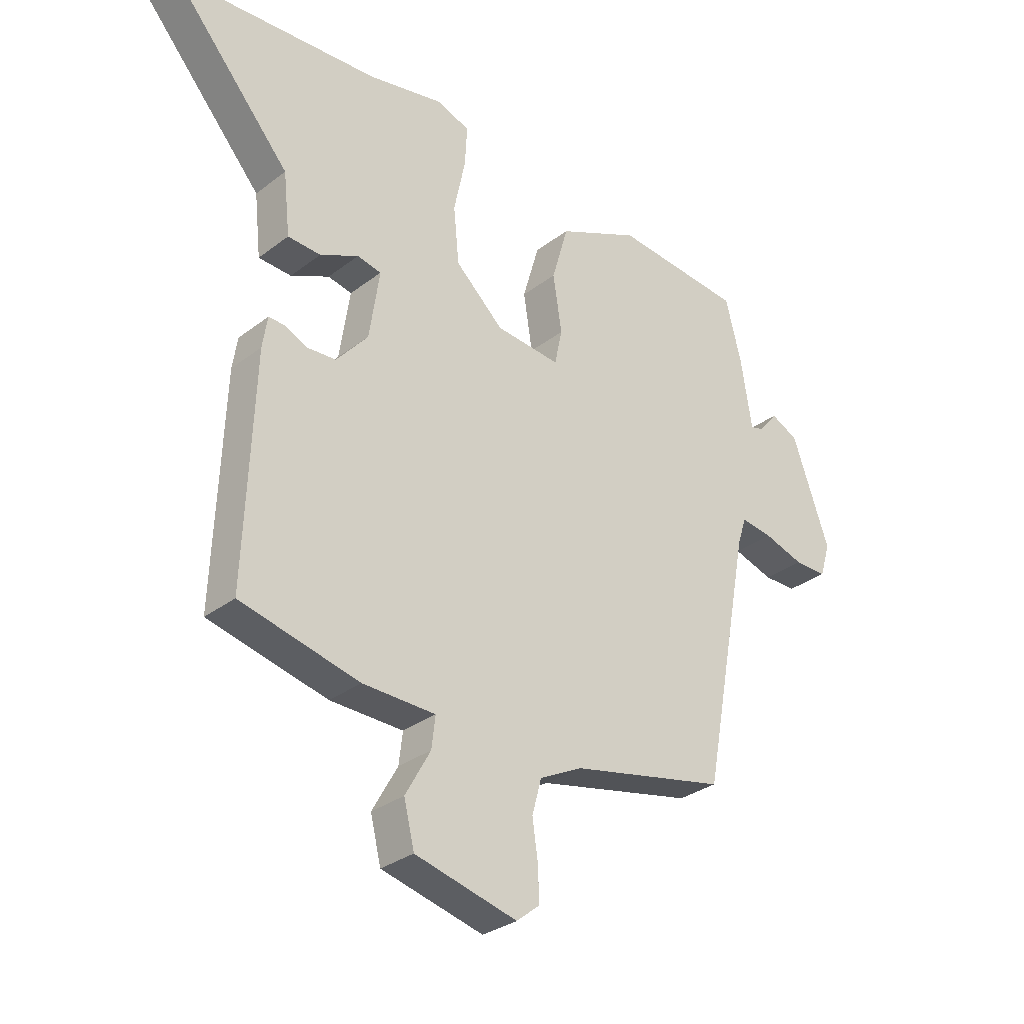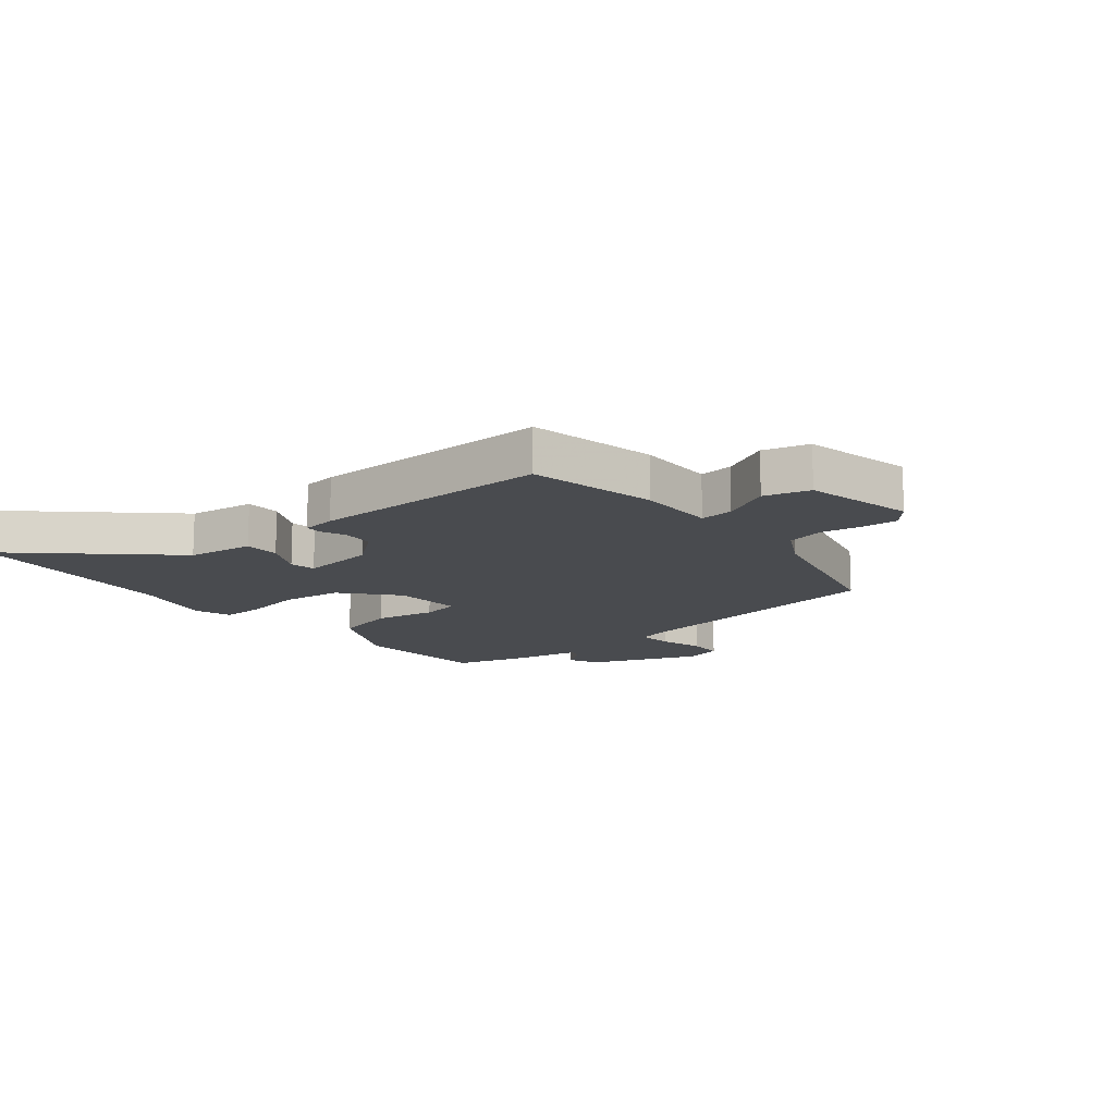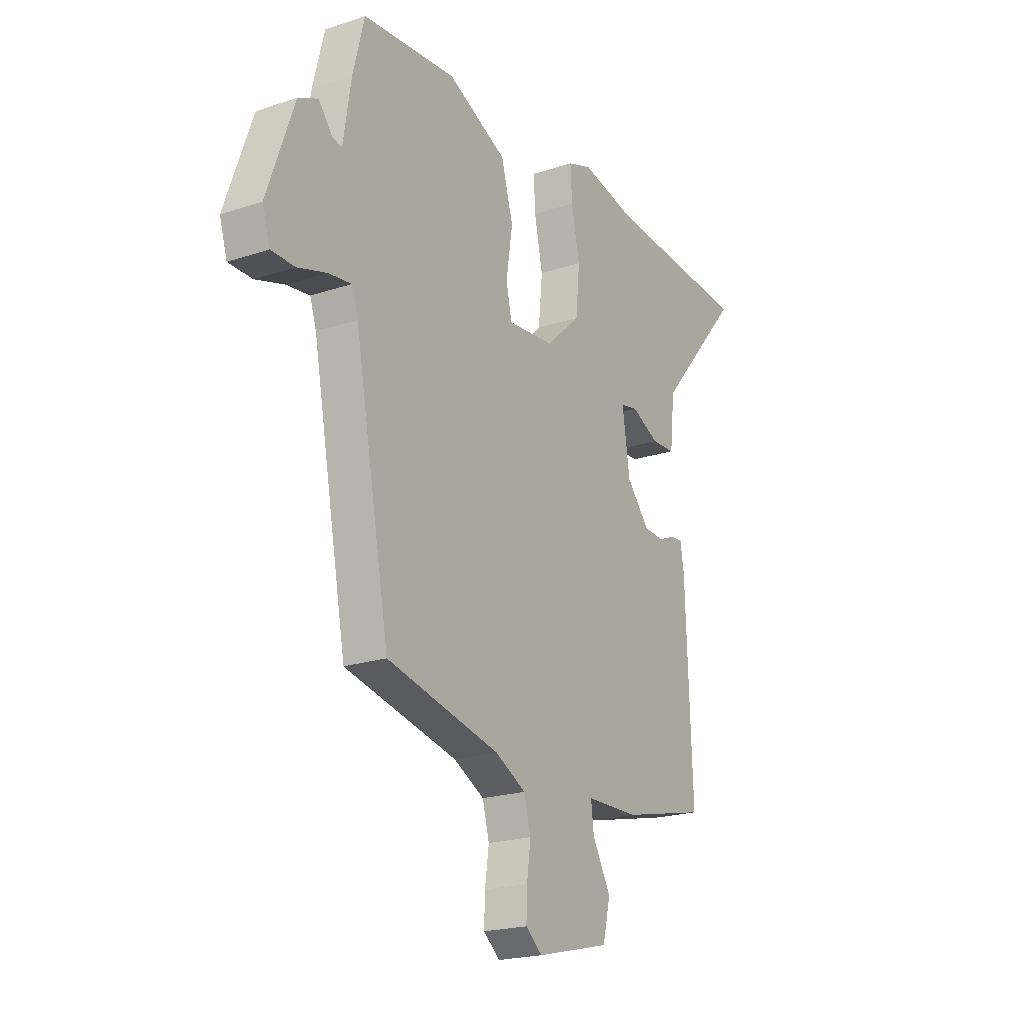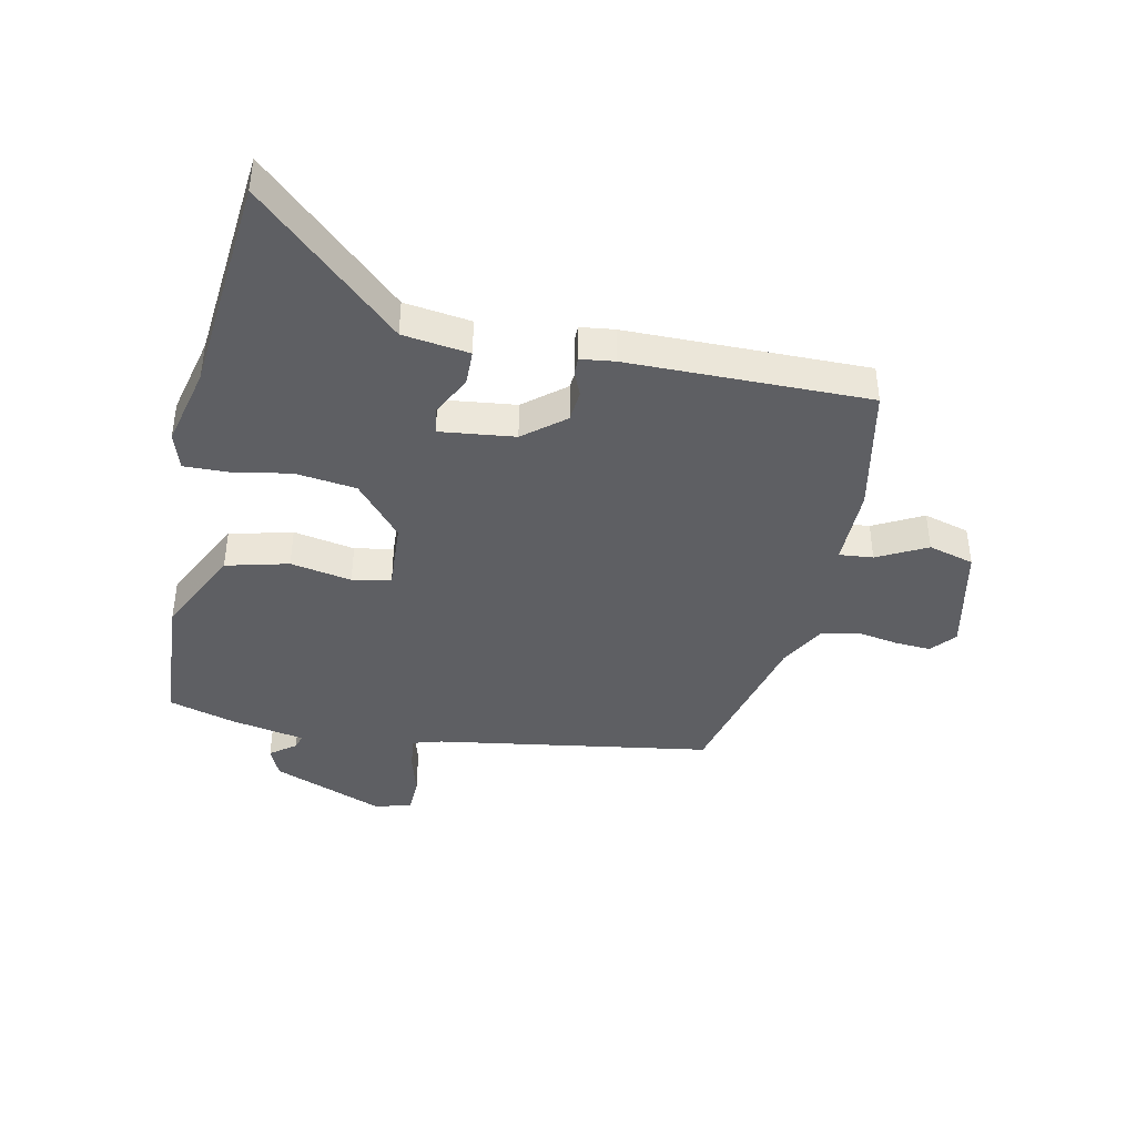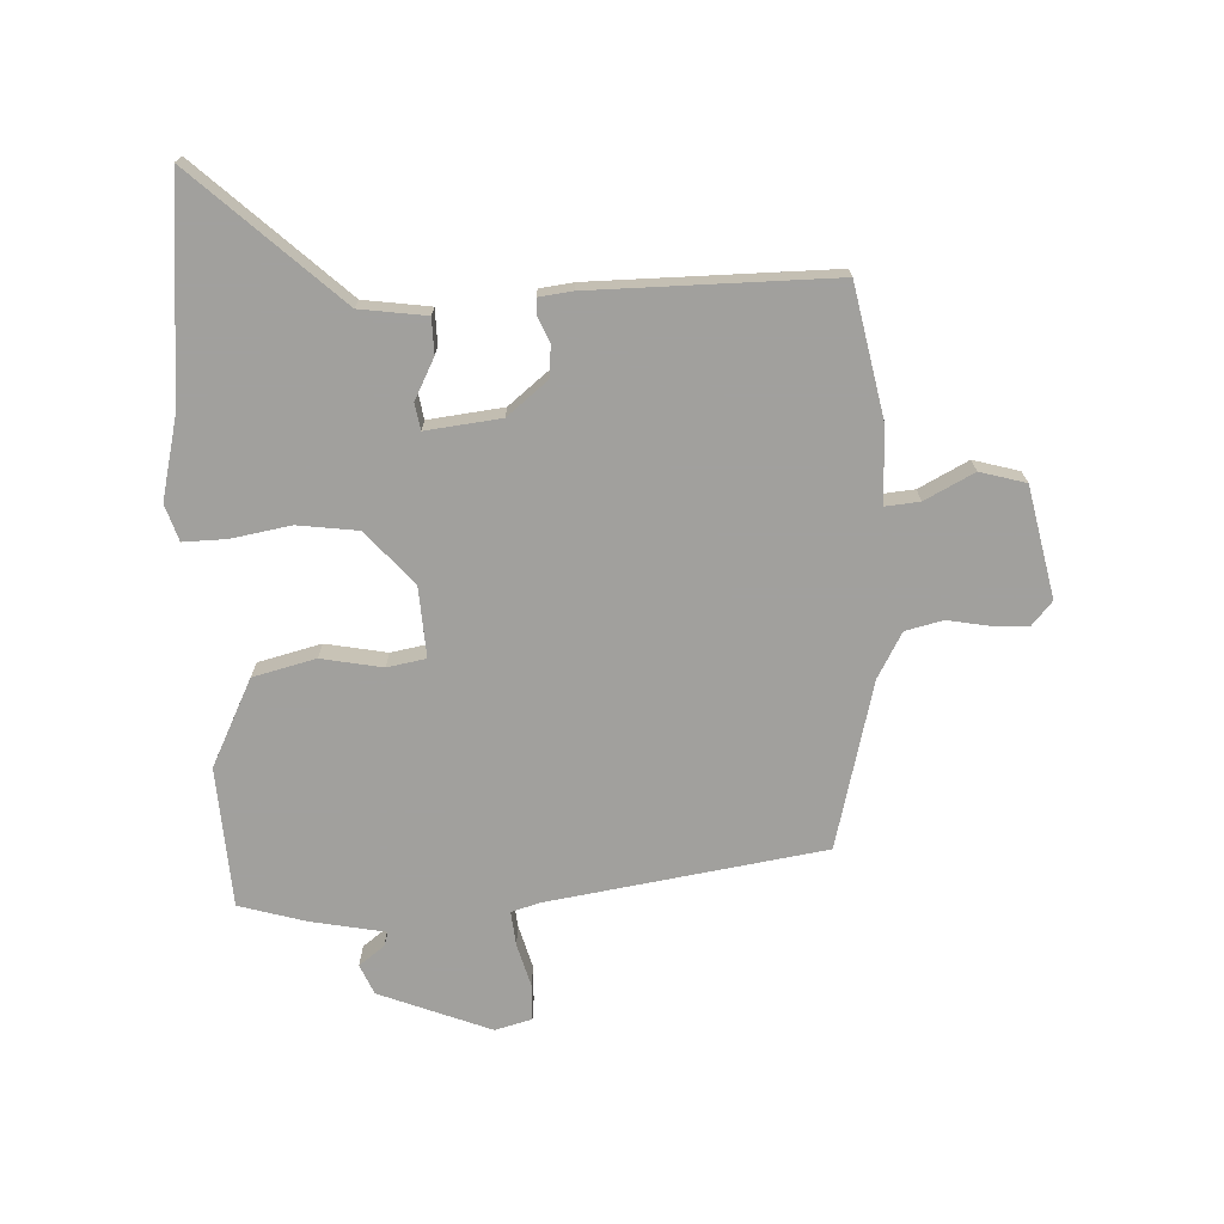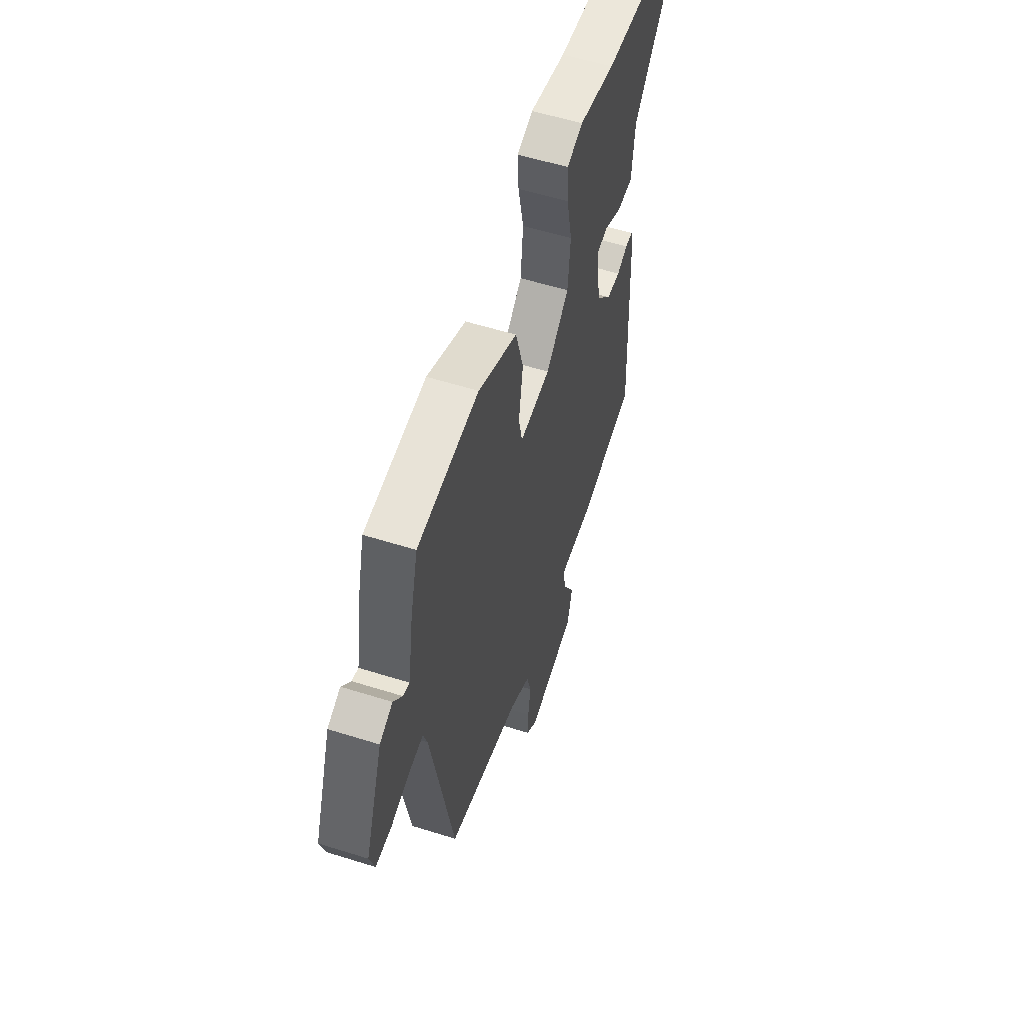
<metadata>
{"format":"obj","ext":"obj","renderer":"f3d","projection":"perspective","resolution":1024,"background":"white","views":[{"elev":-30.8,"azim":137.6,"up":"+Z"},{"elev":-13.9,"azim":127.5,"up":"+Y"},{"elev":-21.1,"azim":-59.3,"up":"+Z"},{"elev":-41.3,"azim":76.3,"up":"+Y"},{"elev":-71.7,"azim":90.6,"up":"+Y"},{"elev":56.1,"azim":-71.7,"up":"+Z"}]}
</metadata>
<code>
v 0.304 0.07 0.512
v 0.676 0.07 0.489
v 0.46 0.07 0.239
v 0.448 0.07 0.126
v 0.388 0.07 0.123
v 0.318 0.07 0.156
v 0.274 0.07 0.147
v 0.293 0.07 0.021
v 0.351 0.07 -0.046
v 0.404 0.07 -0.049
v 0.446 0.07 -0.03
v 0.474 0.07 -0.029
v 0.483 0.07 -0.086
v 0.499 0.07 -0.493
v 0.283 0.07 -0.544
v 0.15 0.07 -0.547
v 0.157 0.07 -0.604
v 0.203 0.07 -0.686
v 0.184 0.07 -0.764
v -0.002 0.07 -0.81
v -0.044 0.07 -0.776
v -0.042 0.07 -0.715
v -0.032 0.07 -0.645
v -0.049 0.07 -0.582
v -0.127 0.07 -0.542
v -0.412 0.07 -0.48
v -0.5 0.07 -0.016
v -0.516 0.07 0.032
v -0.574 0.07 0.024
v -0.647 0.07 0.001
v -0.707 0.07 0.001
v -0.726 0.07 0.063
v -0.658 0.07 0.254
v -0.608 0.07 0.278
v -0.574 0.07 0.236
v -0.549 0.07 0.229
v -0.529 0.07 0.356
v -0.5 0.07 0.47
v -0.264 0.07 0.492
v -0.114 0.07 0.424
v -0.084 0.07 0.319
v -0.1 0.07 0.215
v -0.086 0.07 0.15
v 0.032 0.07 0.161
v 0.12 0.07 0.242
v 0.13 0.07 0.345
v 0.109 0.07 0.445
v 0.105 0.07 0.518
v 0.166 0.07 0.54
v 0.304 0 0.512
v 0.676 0 0.489
v 0.46 0 0.239
v 0.448 0 0.126
v 0.388 0 0.123
v 0.318 0 0.156
v 0.274 0 0.147
v 0.293 0 0.021
v 0.351 0 -0.046
v 0.404 0 -0.049
v 0.446 0 -0.03
v 0.474 0 -0.029
v 0.483 0 -0.086
v 0.499 0 -0.493
v 0.283 0 -0.544
v 0.15 0 -0.547
v 0.157 0 -0.604
v 0.203 0 -0.686
v 0.184 0 -0.764
v -0.002 0 -0.81
v -0.044 0 -0.776
v -0.042 0 -0.715
v -0.032 0 -0.645
v -0.049 0 -0.582
v -0.127 0 -0.542
v -0.412 0 -0.48
v -0.5 0 -0.016
v -0.516 0 0.032
v -0.574 0 0.024
v -0.647 0 0.001
v -0.707 0 0.001
v -0.726 0 0.063
v -0.658 0 0.254
v -0.608 0 0.278
v -0.574 0 0.236
v -0.549 0 0.229
v -0.529 0 0.356
v -0.5 0 0.47
v -0.264 0 0.492
v -0.114 0 0.424
v -0.084 0 0.319
v -0.1 0 0.215
v -0.086 0 0.15
v 0.032 0 0.161
v 0.12 0 0.242
v 0.13 0 0.345
v 0.109 0 0.445
v 0.105 0 0.518
v 0.166 0 0.54
f 48 49 1
f 47 48 1
f 46 47 1
f 1 2 3
f 46 1 3
f 45 46 3
f 44 45 3
f 40 41 42
f 39 40 42
f 38 39 42
f 37 38 42
f 36 37 42
f 36 42 43
f 33 34 35
f 32 33 35
f 31 32 35
f 30 31 35
f 29 30 35
f 28 29 35 36
f 27 28 36 43
f 27 43 44
f 26 27 44
f 25 26 44
f 21 22 23
f 20 21 23
f 19 20 23
f 18 19 23
f 17 18 23
f 16 17 23 24
f 14 15 16
f 13 14 16
f 12 13 16
f 11 12 16
f 10 11 16
f 16 24 25
f 10 16 25
f 9 10 25
f 3 4 5 6
f 3 6 7
f 44 3 7
f 8 9 25 44
f 7 8 44
f 50 98 97
f 50 97 96
f 50 96 95
f 52 51 50
f 52 50 95
f 52 95 94
f 52 94 93
f 91 90 89
f 91 89 88
f 91 88 87
f 91 87 86
f 91 86 85
f 92 91 85
f 84 83 82
f 84 82 81
f 84 81 80
f 84 80 79
f 84 79 78
f 85 84 78 77
f 92 85 77 76
f 93 92 76
f 93 76 75
f 93 75 74
f 72 71 70
f 72 70 69
f 72 69 68
f 72 68 67
f 72 67 66
f 73 72 66 65
f 65 64 63
f 65 63 62
f 65 62 61
f 65 61 60
f 65 60 59
f 74 73 65
f 74 65 59
f 74 59 58
f 55 54 53 52
f 56 55 52
f 56 52 93
f 93 74 58 57
f 93 57 56
f 1 50 51 2
f 2 51 52 3
f 3 52 53 4
f 4 53 54 5
f 5 54 55 6
f 6 55 56 7
f 7 56 57 8
f 8 57 58 9
f 9 58 59 10
f 10 59 60 11
f 11 60 61 12
f 12 61 62 13
f 13 62 63 14
f 14 63 64 15
f 15 64 65 16
f 16 65 66 17
f 17 66 67 18
f 18 67 68 19
f 19 68 69 20
f 20 69 70 21
f 21 70 71 22
f 22 71 72 23
f 23 72 73 24
f 24 73 74 25
f 25 74 75 26
f 26 75 76 27
f 27 76 77 28
f 28 77 78 29
f 29 78 79 30
f 30 79 80 31
f 31 80 81 32
f 32 81 82 33
f 33 82 83 34
f 34 83 84 35
f 35 84 85 36
f 36 85 86 37
f 37 86 87 38
f 38 87 88 39
f 39 88 89 40
f 40 89 90 41
f 41 90 91 42
f 42 91 92 43
f 43 92 93 44
f 44 93 94 45
f 45 94 95 46
f 46 95 96 47
f 47 96 97 48
f 48 97 98 49
f 49 98 50 1

</code>
